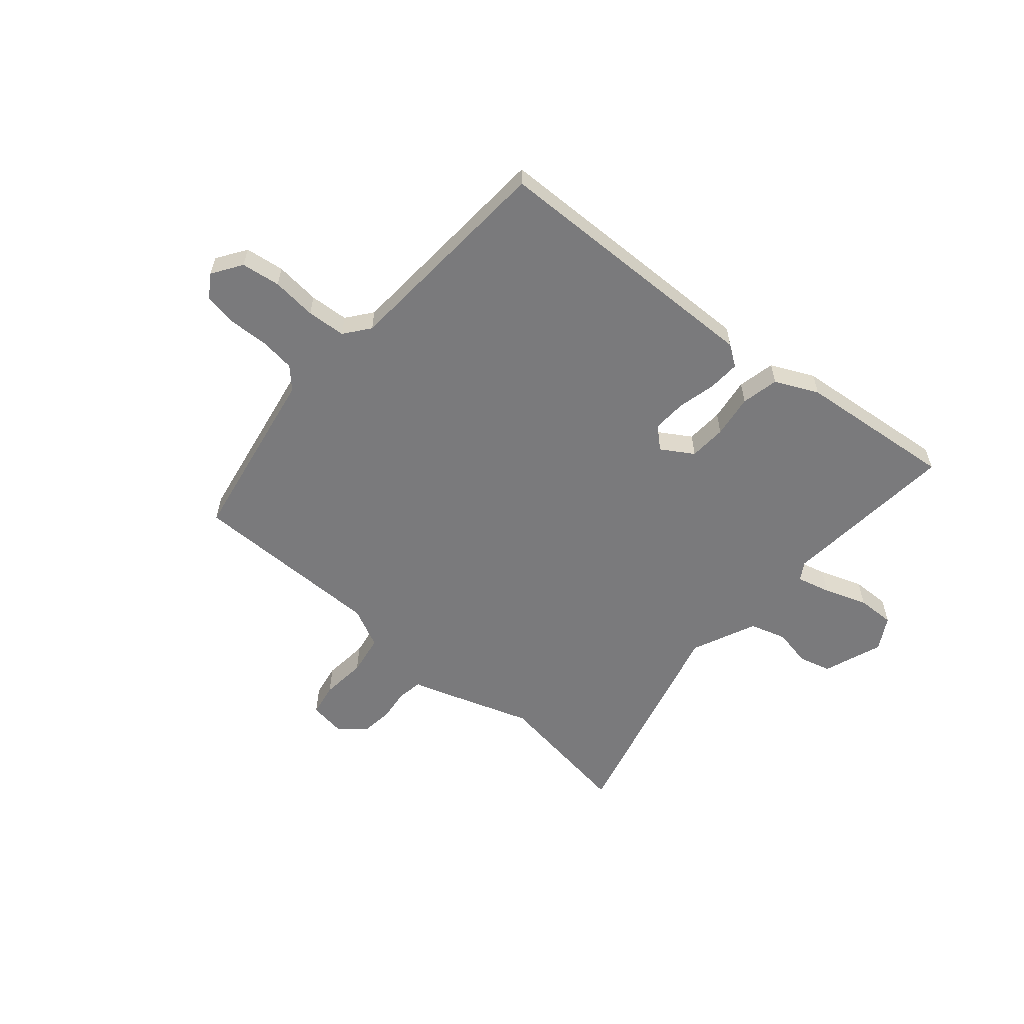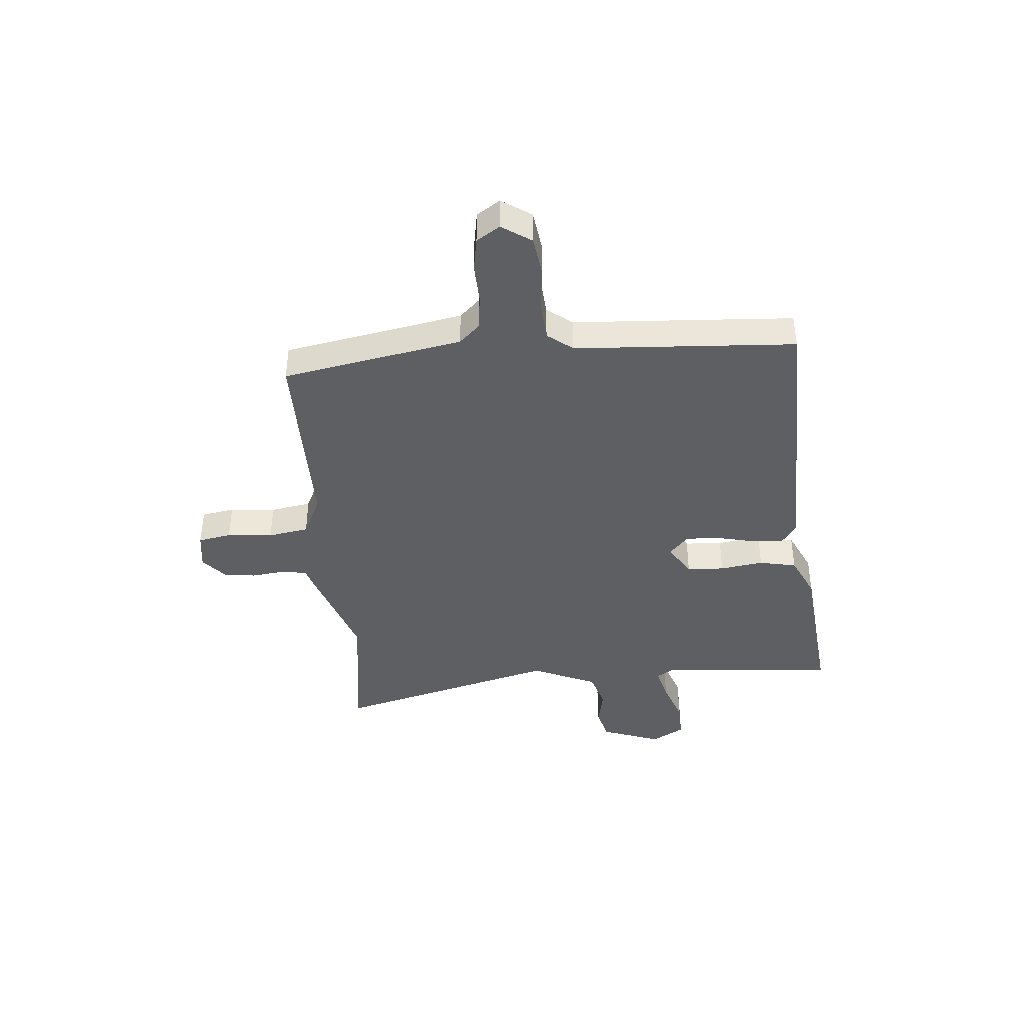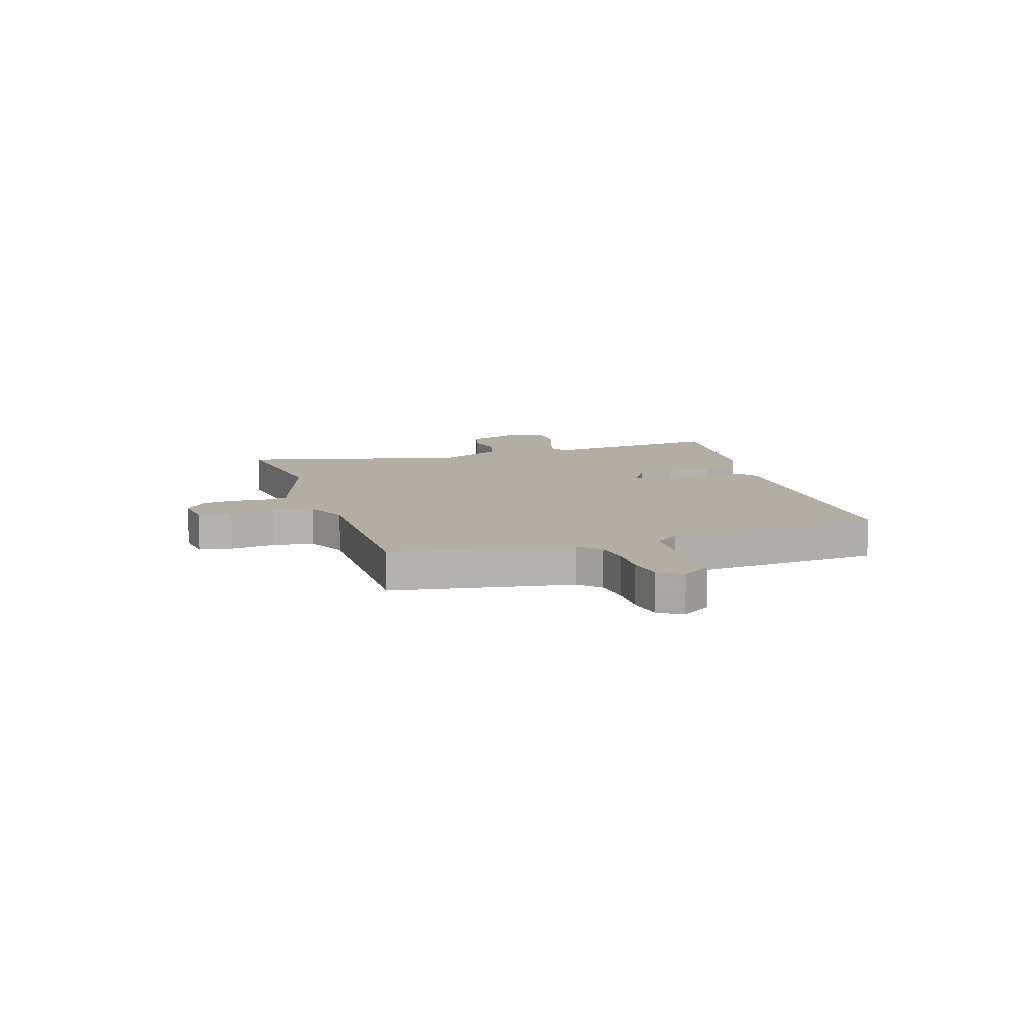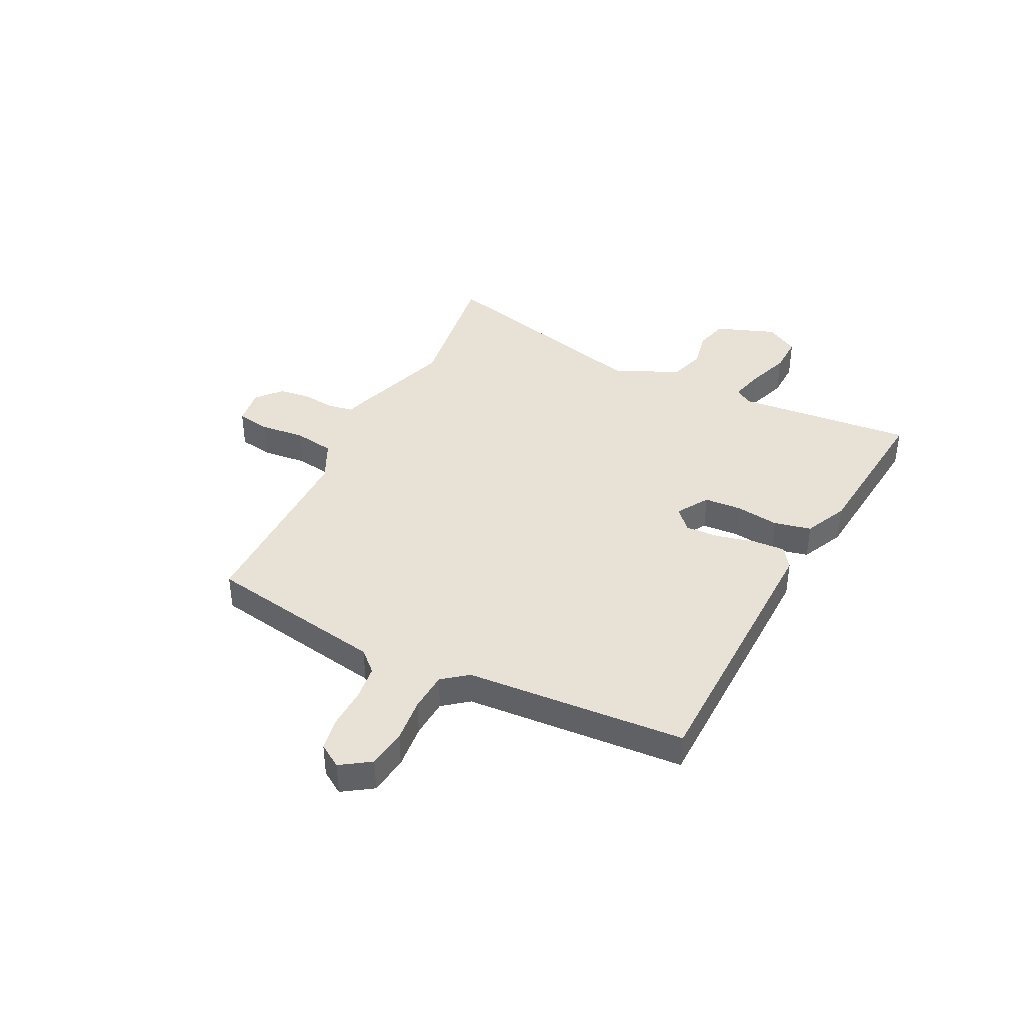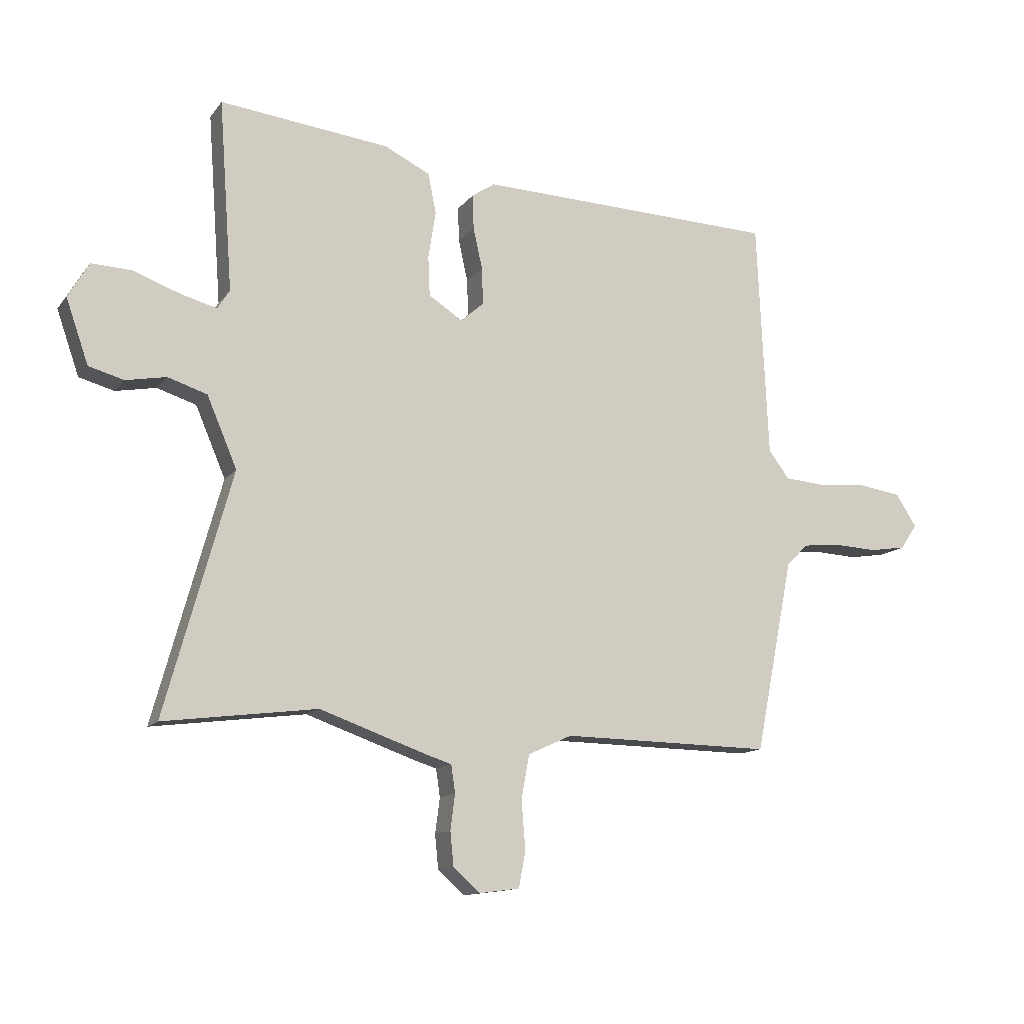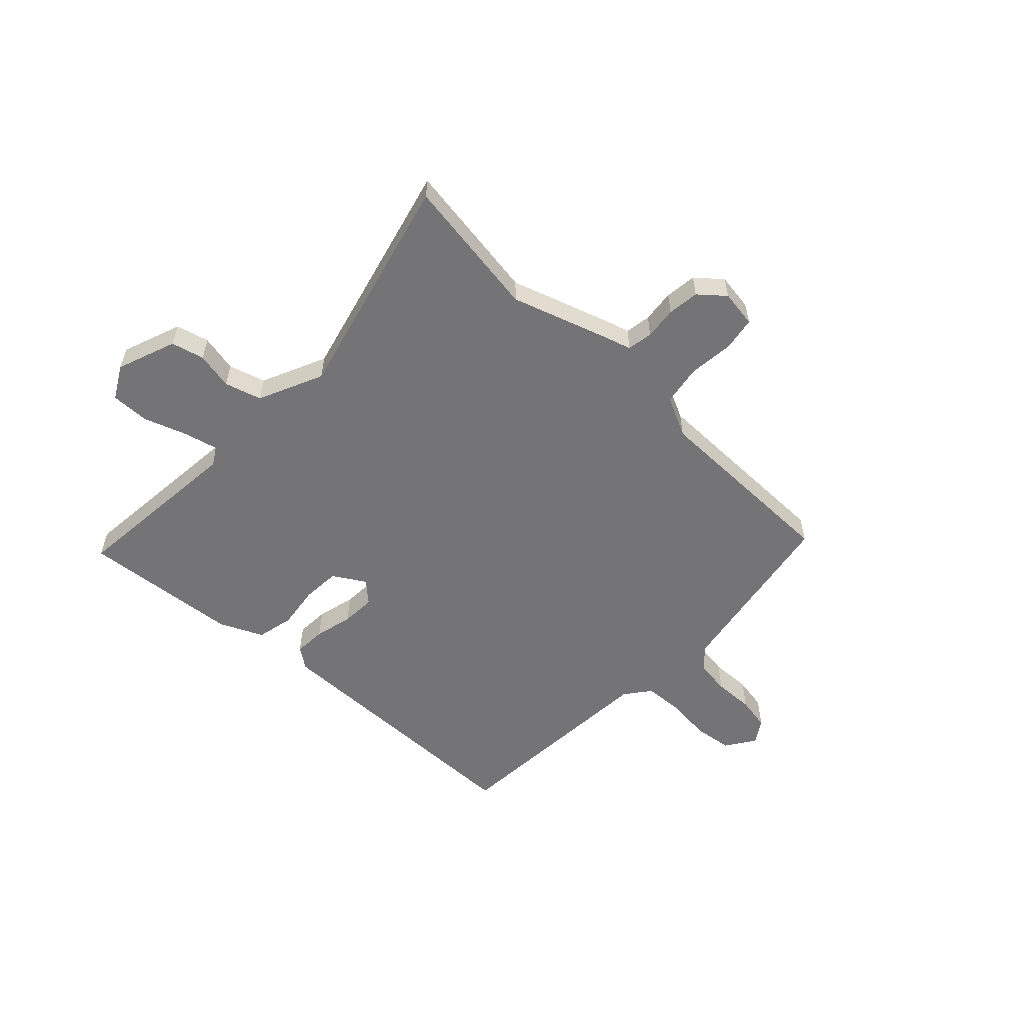
<metadata>
{"format":"obj","ext":"obj","renderer":"f3d","projection":"perspective","resolution":1024,"background":"white","views":[{"elev":-58.2,"azim":-41.5,"up":"+Y"},{"elev":-41.1,"azim":-85.9,"up":"+Y"},{"elev":10.8,"azim":-109.0,"up":"+Y"},{"elev":40.1,"azim":-64.6,"up":"+Y"},{"elev":-12.7,"azim":157.2,"up":"+Z"},{"elev":-56.3,"azim":135.2,"up":"+Y"}]}
</metadata>
<code>
v -0.48 0.07 0.447
v 0.042 0.07 0.466
v 0.082 0.07 0.439
v 0.08 0.07 0.379
v 0.064 0.07 0.307
v 0.062 0.07 0.243
v 0.102 0.07 0.208
v 0.161 0.07 0.246
v 0.164 0.07 0.316
v 0.151 0.07 0.397
v 0.165 0.07 0.467
v 0.245 0.07 0.506
v 0.539 0.07 0.54
v 0.515 0.07 0.209
v 0.536 0.07 0.176
v 0.599 0.07 0.193
v 0.679 0.07 0.223
v 0.75 0.07 0.226
v 0.786 0.07 0.165
v 0.747 0.07 0.053
v 0.686 0.07 0.036
v 0.616 0.07 0.049
v 0.548 0.07 0.027
v 0.496 0.07 -0.095
v 0.612 0.07 -0.514
v 0.346 0.07 -0.48
v 0.165 0.07 -0.544
v 0.116 0.07 -0.56
v 0.109 0.07 -0.608
v 0.117 0.07 -0.669
v 0.111 0.07 -0.728
v 0.065 0.07 -0.769
v -0.005 0.07 -0.76
v -0.017 0.07 -0.698
v -0.01 0.07 -0.613
v -0.024 0.07 -0.537
v -0.1 0.07 -0.502
v -0.465 0.07 -0.508
v -0.531 0.07 -0.173
v -0.568 0.07 -0.135
v -0.634 0.07 -0.128
v -0.709 0.07 -0.132
v -0.772 0.07 -0.122
v -0.801 0.07 -0.079
v -0.765 0.07 -0.023
v -0.692 0.07 -0.012
v -0.608 0.07 -0.019
v -0.535 0.07 -0.013
v -0.499 0.07 0.035
v -0.48 0 0.447
v 0.042 0 0.466
v 0.082 0 0.439
v 0.08 0 0.379
v 0.064 0 0.307
v 0.062 0 0.243
v 0.102 0 0.208
v 0.161 0 0.246
v 0.164 0 0.316
v 0.151 0 0.397
v 0.165 0 0.467
v 0.245 0 0.506
v 0.539 0 0.54
v 0.515 0 0.209
v 0.536 0 0.176
v 0.599 0 0.193
v 0.679 0 0.223
v 0.75 0 0.226
v 0.786 0 0.165
v 0.747 0 0.053
v 0.686 0 0.036
v 0.616 0 0.049
v 0.548 0 0.027
v 0.496 0 -0.095
v 0.612 0 -0.514
v 0.346 0 -0.48
v 0.165 0 -0.544
v 0.116 0 -0.56
v 0.109 0 -0.608
v 0.117 0 -0.669
v 0.111 0 -0.728
v 0.065 0 -0.769
v -0.005 0 -0.76
v -0.017 0 -0.698
v -0.01 0 -0.613
v -0.024 0 -0.537
v -0.1 0 -0.502
v -0.465 0 -0.508
v -0.531 0 -0.173
v -0.568 0 -0.135
v -0.634 0 -0.128
v -0.709 0 -0.132
v -0.772 0 -0.122
v -0.801 0 -0.079
v -0.765 0 -0.023
v -0.692 0 -0.012
v -0.608 0 -0.019
v -0.535 0 -0.013
v -0.499 0 0.035
f 44 45 46 47
f 44 47 48
f 41 42 43 44
f 40 41 44 48
f 39 40 48 49
f 37 38 39 49
f 32 33 34 35
f 32 35 36
f 29 30 31 32
f 28 29 32 36
f 26 27 28 36
f 24 25 26
f 24 26 36 37
f 19 20 21 22
f 19 22 23
f 16 17 18 19
f 15 16 19 23
f 14 15 23 24
f 12 13 14
f 9 10 11 12
f 8 9 12 14
f 7 8 14 24
f 2 3 4 5
f 2 5 6
f 1 2 6
f 49 1 6 7
f 7 24 37 49
f 96 95 94 93
f 97 96 93
f 93 92 91 90
f 97 93 90 89
f 98 97 89 88
f 98 88 87 86
f 84 83 82 81
f 85 84 81
f 81 80 79 78
f 85 81 78 77
f 85 77 76 75
f 75 74 73
f 86 85 75 73
f 71 70 69 68
f 72 71 68
f 68 67 66 65
f 72 68 65 64
f 73 72 64 63
f 63 62 61
f 61 60 59 58
f 63 61 58 57
f 73 63 57 56
f 54 53 52 51
f 55 54 51
f 55 51 50
f 56 55 50 98
f 98 86 73 56
f 1 50 51 2
f 2 51 52 3
f 3 52 53 4
f 4 53 54 5
f 5 54 55 6
f 6 55 56 7
f 7 56 57 8
f 8 57 58 9
f 9 58 59 10
f 10 59 60 11
f 11 60 61 12
f 12 61 62 13
f 13 62 63 14
f 14 63 64 15
f 15 64 65 16
f 16 65 66 17
f 17 66 67 18
f 18 67 68 19
f 19 68 69 20
f 20 69 70 21
f 21 70 71 22
f 22 71 72 23
f 23 72 73 24
f 24 73 74 25
f 25 74 75 26
f 26 75 76 27
f 27 76 77 28
f 28 77 78 29
f 29 78 79 30
f 30 79 80 31
f 31 80 81 32
f 32 81 82 33
f 33 82 83 34
f 34 83 84 35
f 35 84 85 36
f 36 85 86 37
f 37 86 87 38
f 38 87 88 39
f 39 88 89 40
f 40 89 90 41
f 41 90 91 42
f 42 91 92 43
f 43 92 93 44
f 44 93 94 45
f 45 94 95 46
f 46 95 96 47
f 47 96 97 48
f 48 97 98 49
f 49 98 50 1

</code>
